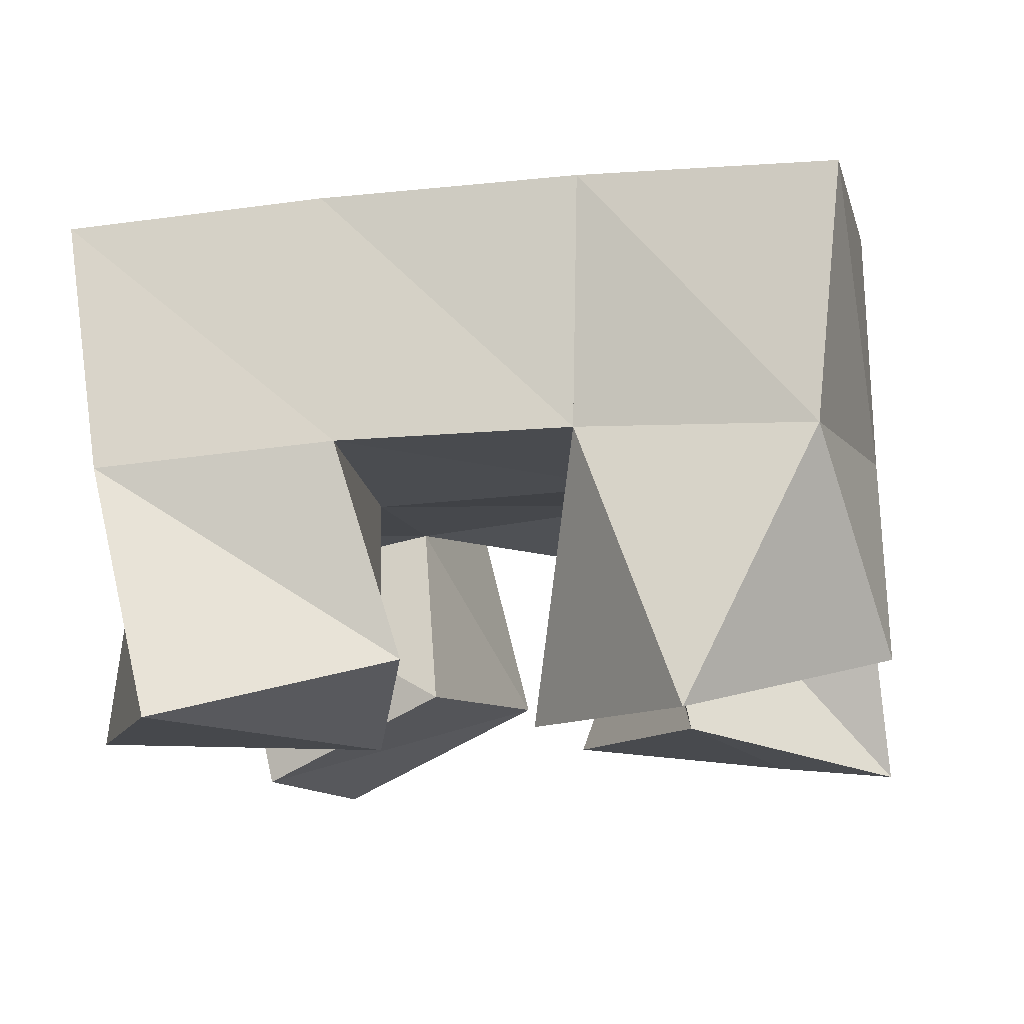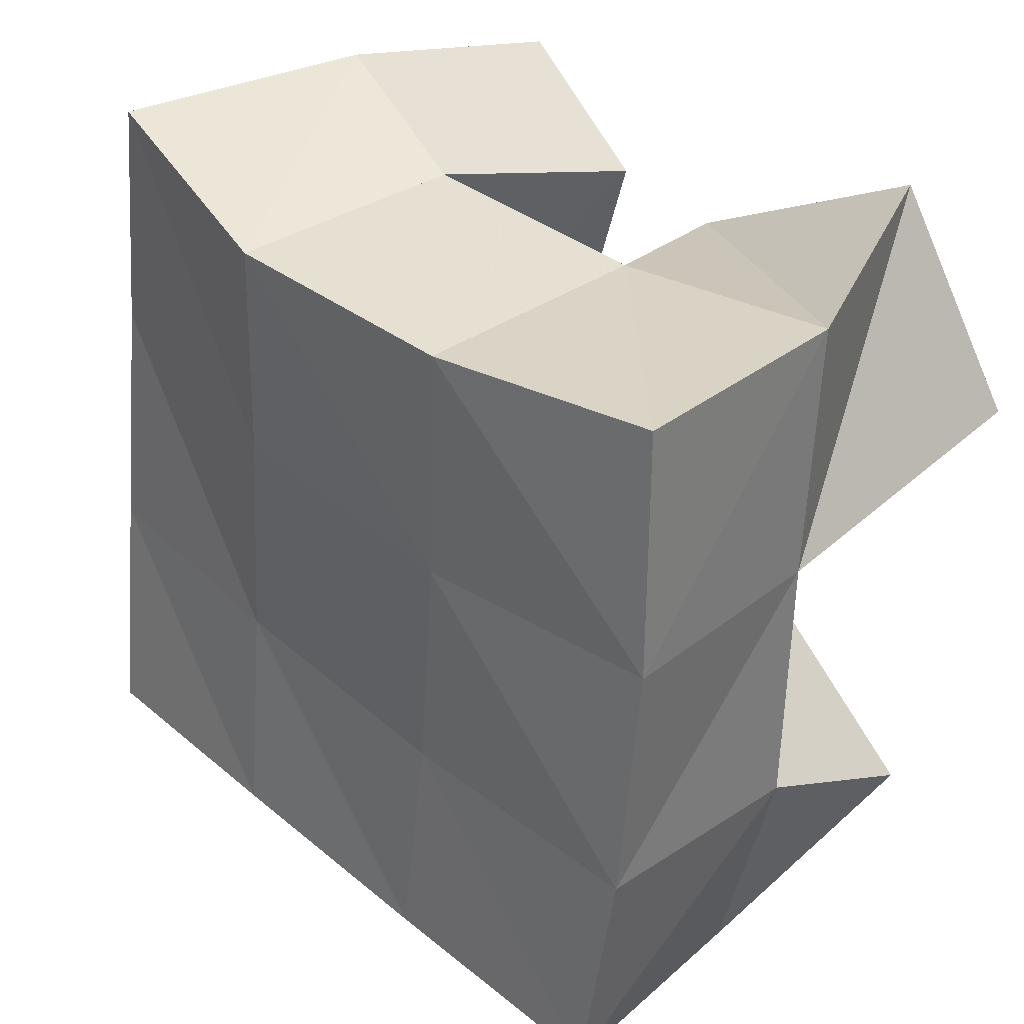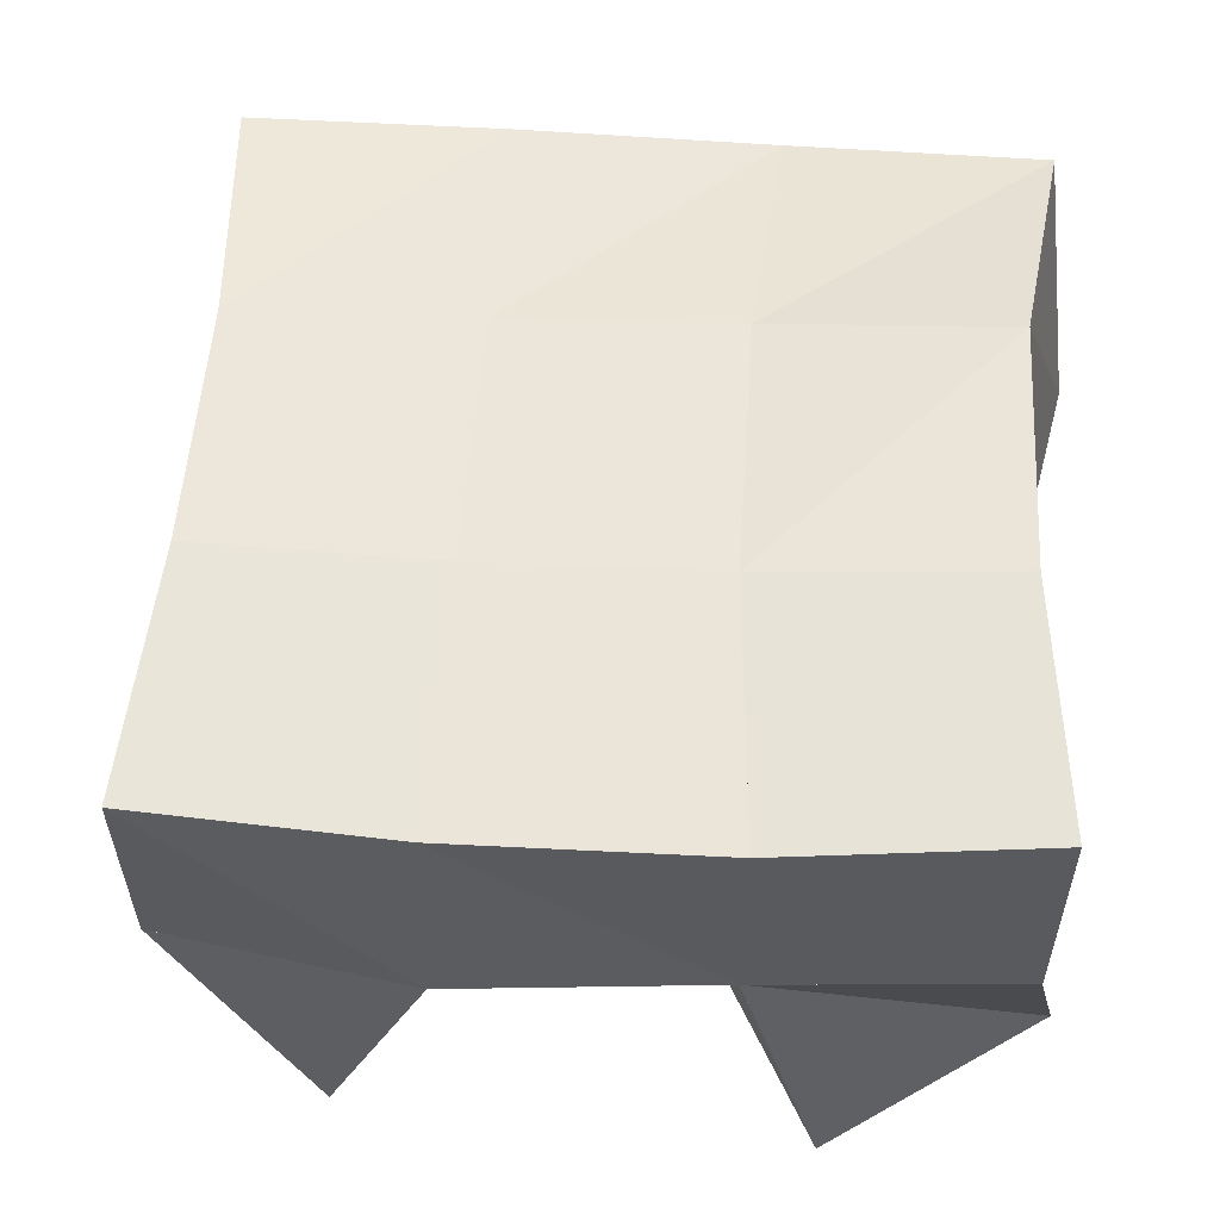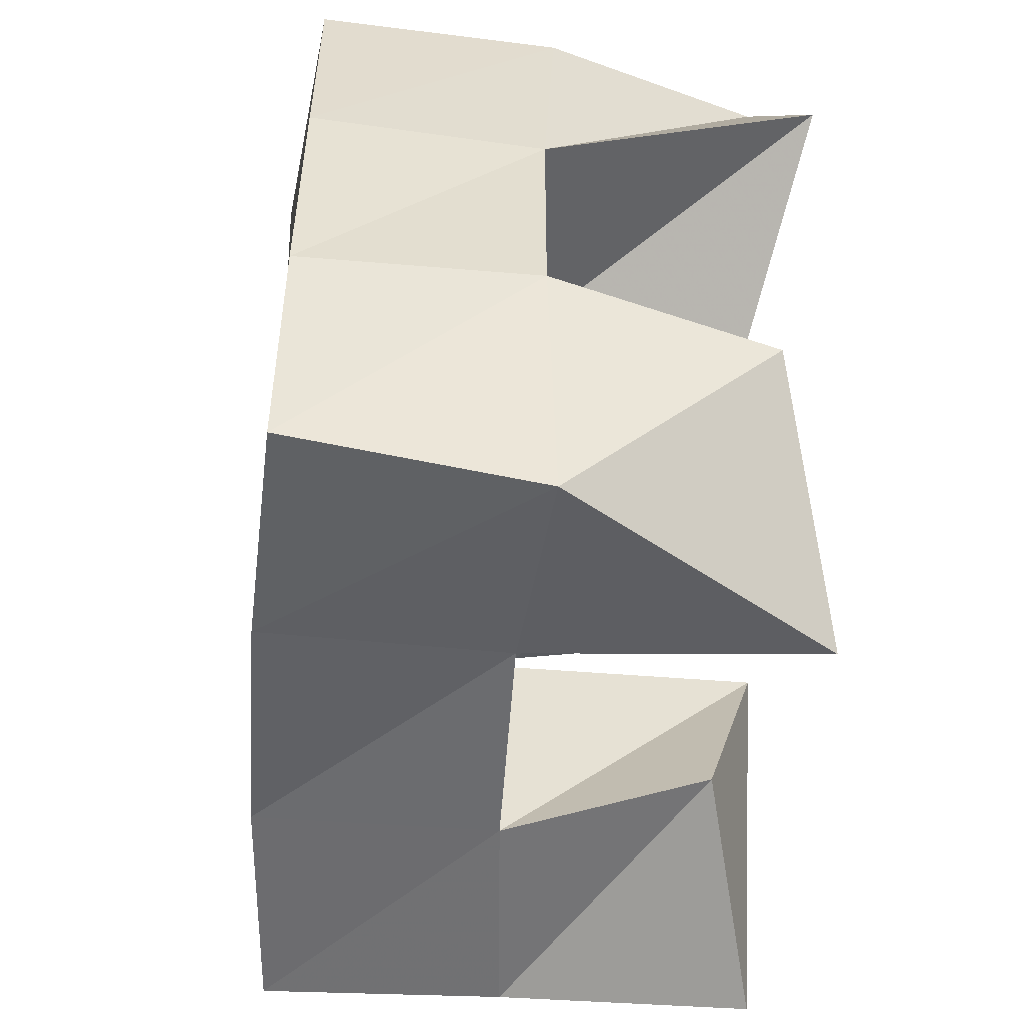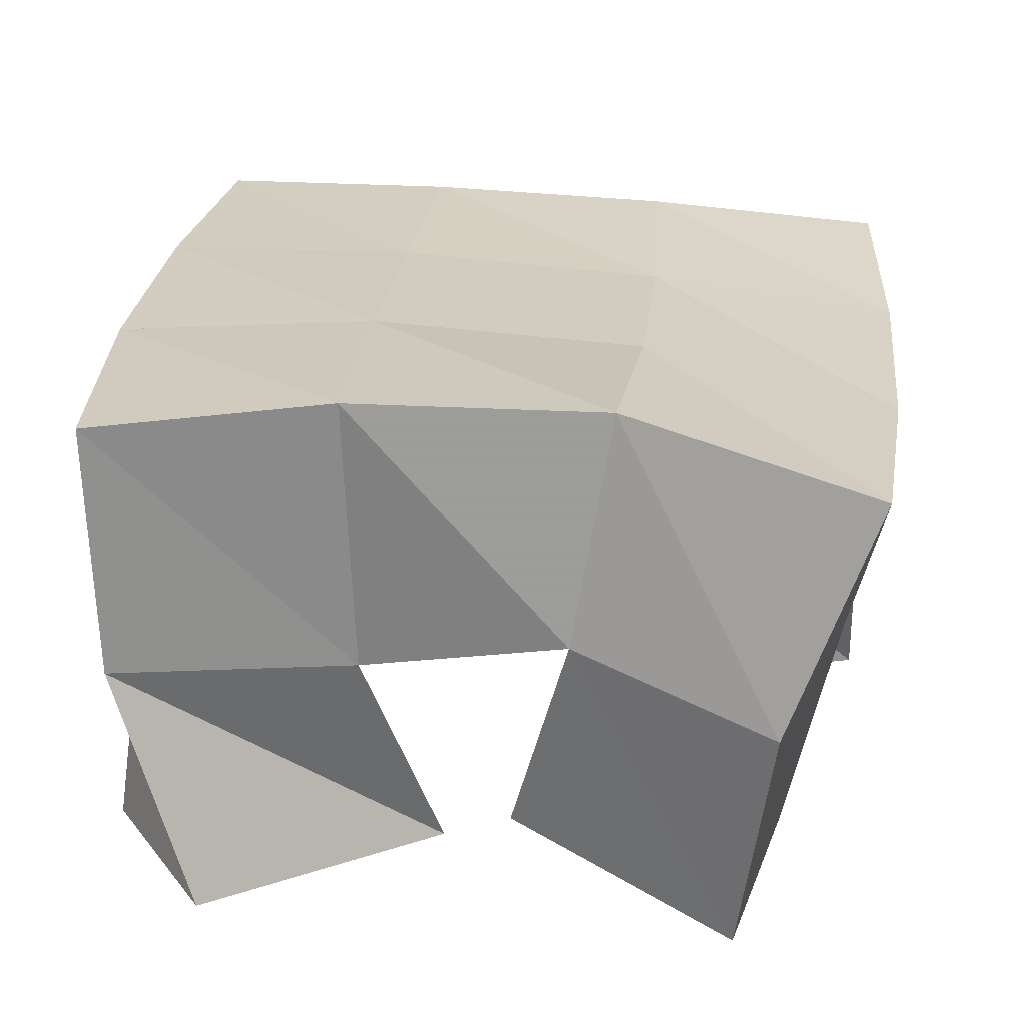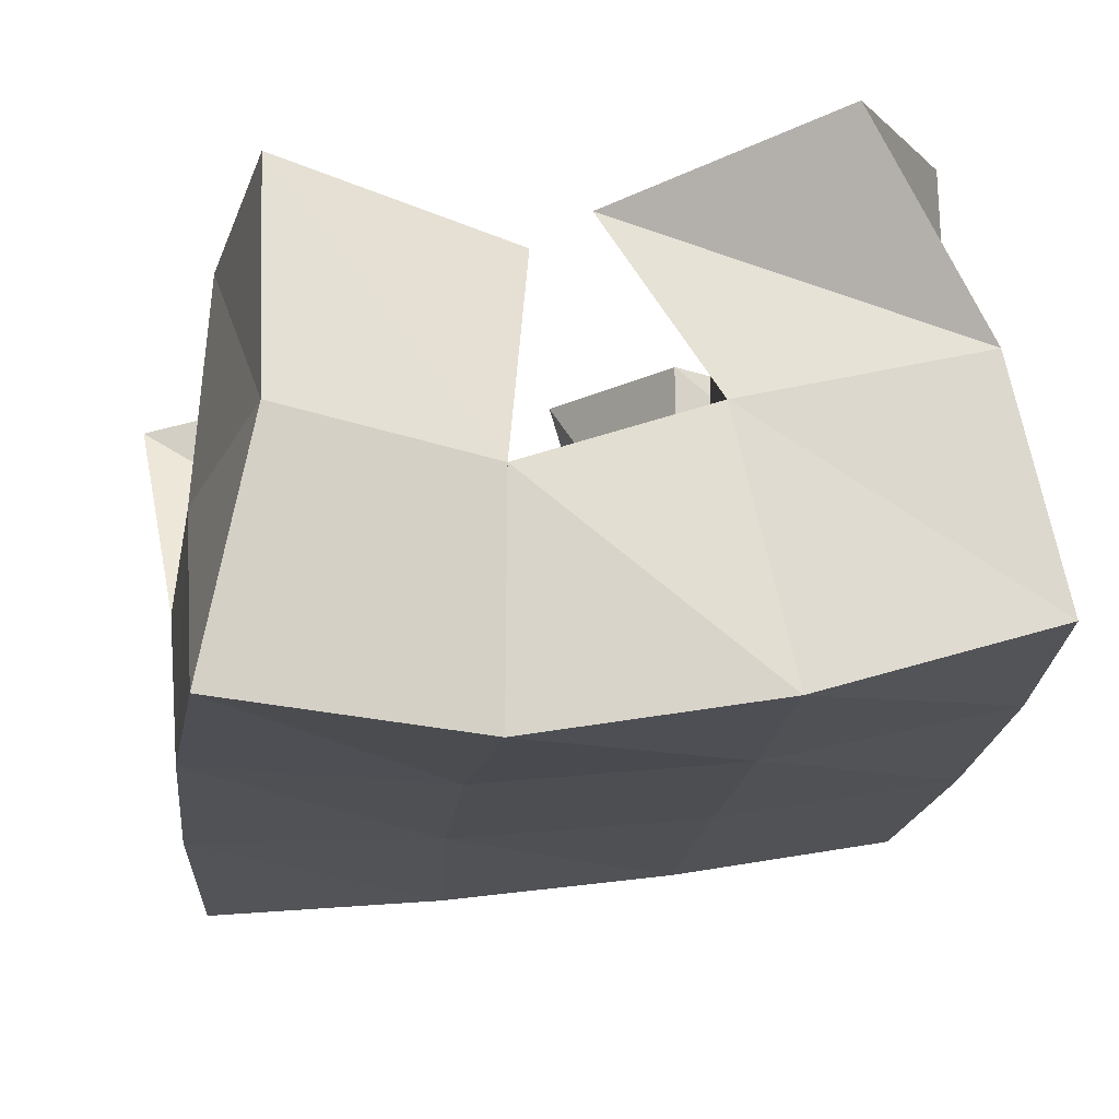
<metadata>
{"format":"obj","ext":"obj","renderer":"f3d","projection":"perspective","resolution":1024,"background":"white","views":[{"elev":-12.2,"azim":-177.1,"up":"+Y"},{"elev":30.1,"azim":-136.6,"up":"+Z"},{"elev":56.5,"azim":-92.7,"up":"+Y"},{"elev":-56.7,"azim":-96.0,"up":"+Z"},{"elev":25.6,"azim":-0.2,"up":"+Y"},{"elev":70.3,"azim":170.2,"up":"+Z"}]}
</metadata>
<code>
v 2.446 0.1 0.082
v 2.42 0.1533 0.08871
v 2.474 0.1014 0.1212
v 2.465 0.1559 0.1005
v 2.405 0.1135 0.1179
v 2.405 0.1565 0.1378
v 2.448 0.1094 0.1523
v 2.456 0.1547 0.1471
v 2.499 0.1167 0.1895
v 2.502 0.1554 0.1993
v 2.538 0.1 0.21
v 2.549 0.1473 0.2112
v 2.48 0.1204 0.2414
v 2.491 0.1638 0.2504
v 2.524 0.1001 0.2544
v 2.53 0.1507 0.2627
v 2.396 0.1 0.2064
v 2.403 0.1564 0.1905
v 2.442 0.1088 0.1858
v 2.452 0.1607 0.1932
v 2.418 0.1068 0.2518
v 2.402 0.154 0.2421
v 2.467 0.1093 0.2301
v 2.451 0.1545 0.2399
v 2.499 0.1129 0.109
v 2.511 0.1543 0.1028
v 2.544 0.1 0.09194
v 2.558 0.1497 0.1035
v 2.507 0.1007 0.153
v 2.507 0.152 0.1519
v 2.562 0.1009 0.142
v 2.56 0.1479 0.1567
v 2.415 0.2044 0.08984
v 2.464 0.2057 0.09895
v 2.406 0.2048 0.139
v 2.458 0.2058 0.1458
v 2.401 0.205 0.1903
v 2.453 0.2075 0.1922
v 2.4 0.2053 0.2415
v 2.449 0.2101 0.2409
v 2.515 0.2041 0.1051
v 2.512 0.2025 0.1525
v 2.507 0.2044 0.1985
v 2.499 0.2101 0.2456
v 2.565 0.1993 0.1074
v 2.563 0.1957 0.1574
v 2.557 0.1948 0.2084
v 2.549 0.1977 0.2581
f 1 2 4
f 3 1 4
f 2 6 8
f 4 2 8
f 6 5 7
f 8 6 7
f 5 1 3
f 7 5 3
f 8 7 3
f 4 8 3
f 2 1 5
f 6 2 5
f 9 10 12
f 11 9 12
f 10 14 16
f 12 10 16
f 14 13 15
f 16 14 15
f 13 9 11
f 15 13 11
f 16 15 11
f 12 16 11
f 10 9 13
f 14 10 13
f 17 18 20
f 19 17 20
f 18 22 24
f 20 18 24
f 22 21 23
f 24 22 23
f 21 17 19
f 23 21 19
f 24 23 19
f 20 24 19
f 18 17 21
f 22 18 21
f 25 26 28
f 27 25 28
f 26 30 32
f 28 26 32
f 30 29 31
f 32 30 31
f 29 25 27
f 31 29 27
f 32 31 27
f 28 32 27
f 26 25 29
f 30 26 29
f 2 33 34
f 4 2 34
f 33 35 36
f 34 33 36
f 35 6 8
f 36 35 8
f 6 2 4
f 8 6 4
f 36 8 4
f 34 36 4
f 33 2 6
f 35 33 6
f 6 35 36
f 8 6 36
f 35 37 38
f 36 35 38
f 37 18 20
f 38 37 20
f 18 6 8
f 20 18 8
f 38 20 8
f 36 38 8
f 35 6 18
f 37 35 18
f 18 37 38
f 20 18 38
f 37 39 40
f 38 37 40
f 39 22 24
f 40 39 24
f 22 18 20
f 24 22 20
f 40 24 20
f 38 40 20
f 37 18 22
f 39 37 22
f 4 34 41
f 26 4 41
f 34 36 42
f 41 34 42
f 36 8 30
f 42 36 30
f 8 4 26
f 30 8 26
f 42 30 26
f 41 42 26
f 34 4 8
f 36 34 8
f 8 36 42
f 30 8 42
f 36 38 43
f 42 36 43
f 38 20 10
f 43 38 10
f 20 8 30
f 10 20 30
f 43 10 30
f 42 43 30
f 36 8 20
f 38 36 20
f 20 38 43
f 10 20 43
f 38 40 44
f 43 38 44
f 40 24 14
f 44 40 14
f 24 20 10
f 14 24 10
f 44 14 10
f 43 44 10
f 38 20 24
f 40 38 24
f 26 41 45
f 28 26 45
f 41 42 46
f 45 41 46
f 42 30 32
f 46 42 32
f 30 26 28
f 32 30 28
f 46 32 28
f 45 46 28
f 41 26 30
f 42 41 30
f 30 42 46
f 32 30 46
f 42 43 47
f 46 42 47
f 43 10 12
f 47 43 12
f 10 30 32
f 12 10 32
f 47 12 32
f 46 47 32
f 42 30 10
f 43 42 10
f 10 43 47
f 12 10 47
f 43 44 48
f 47 43 48
f 44 14 16
f 48 44 16
f 14 10 12
f 16 14 12
f 48 16 12
f 47 48 12
f 43 10 14
f 44 43 14

</code>
